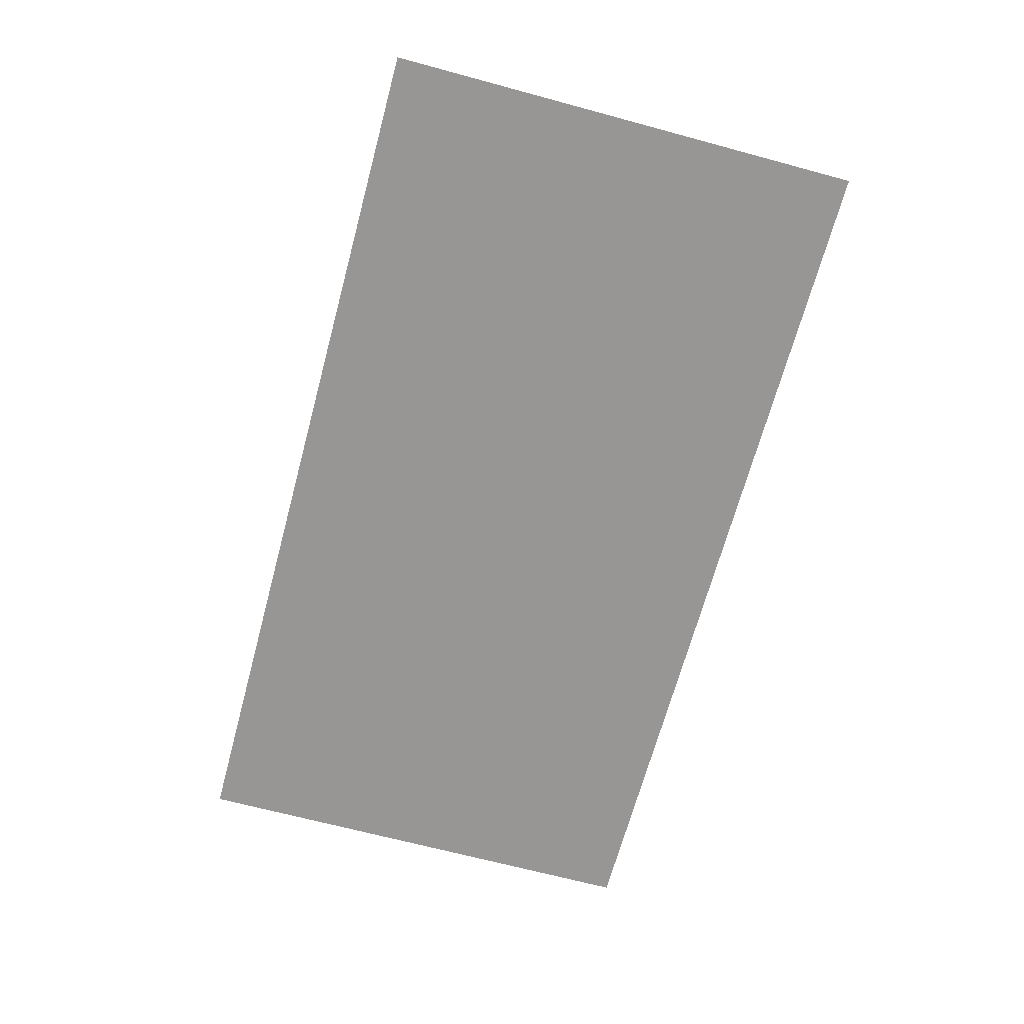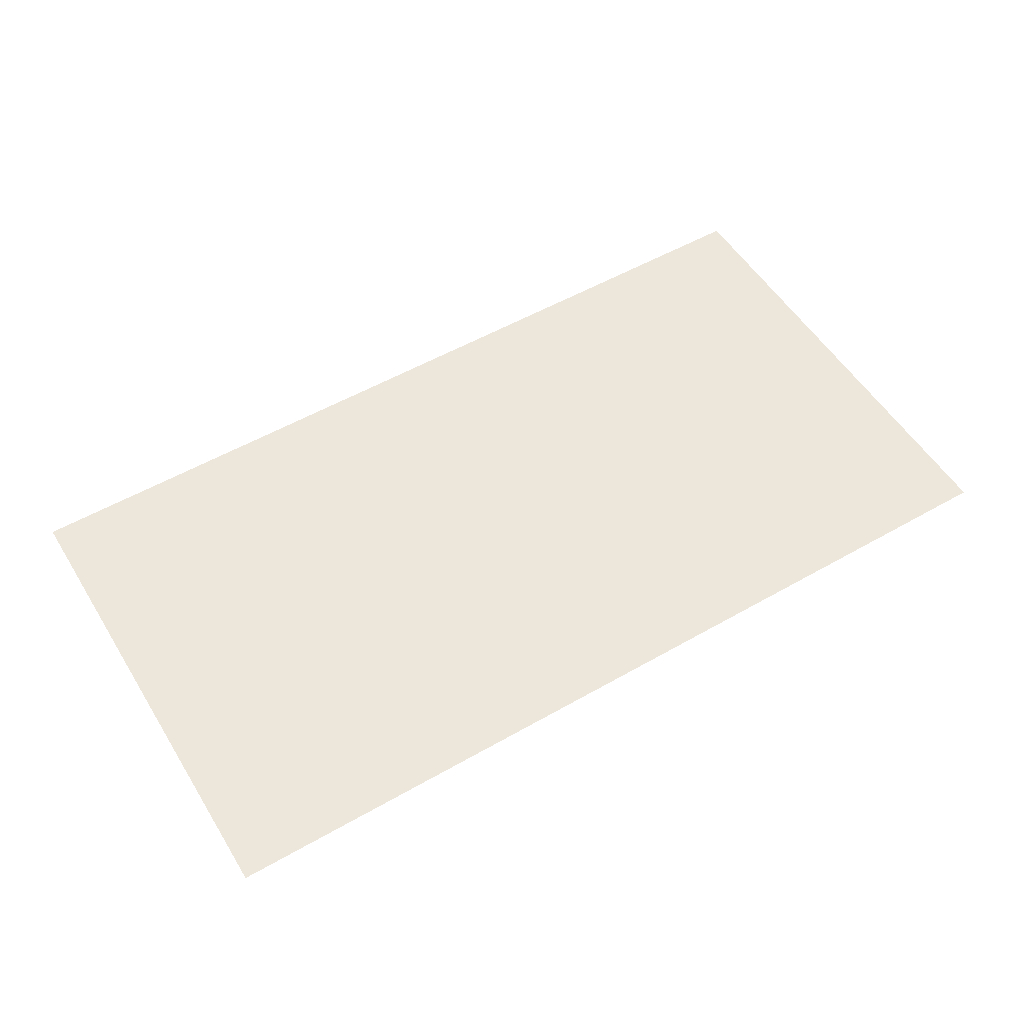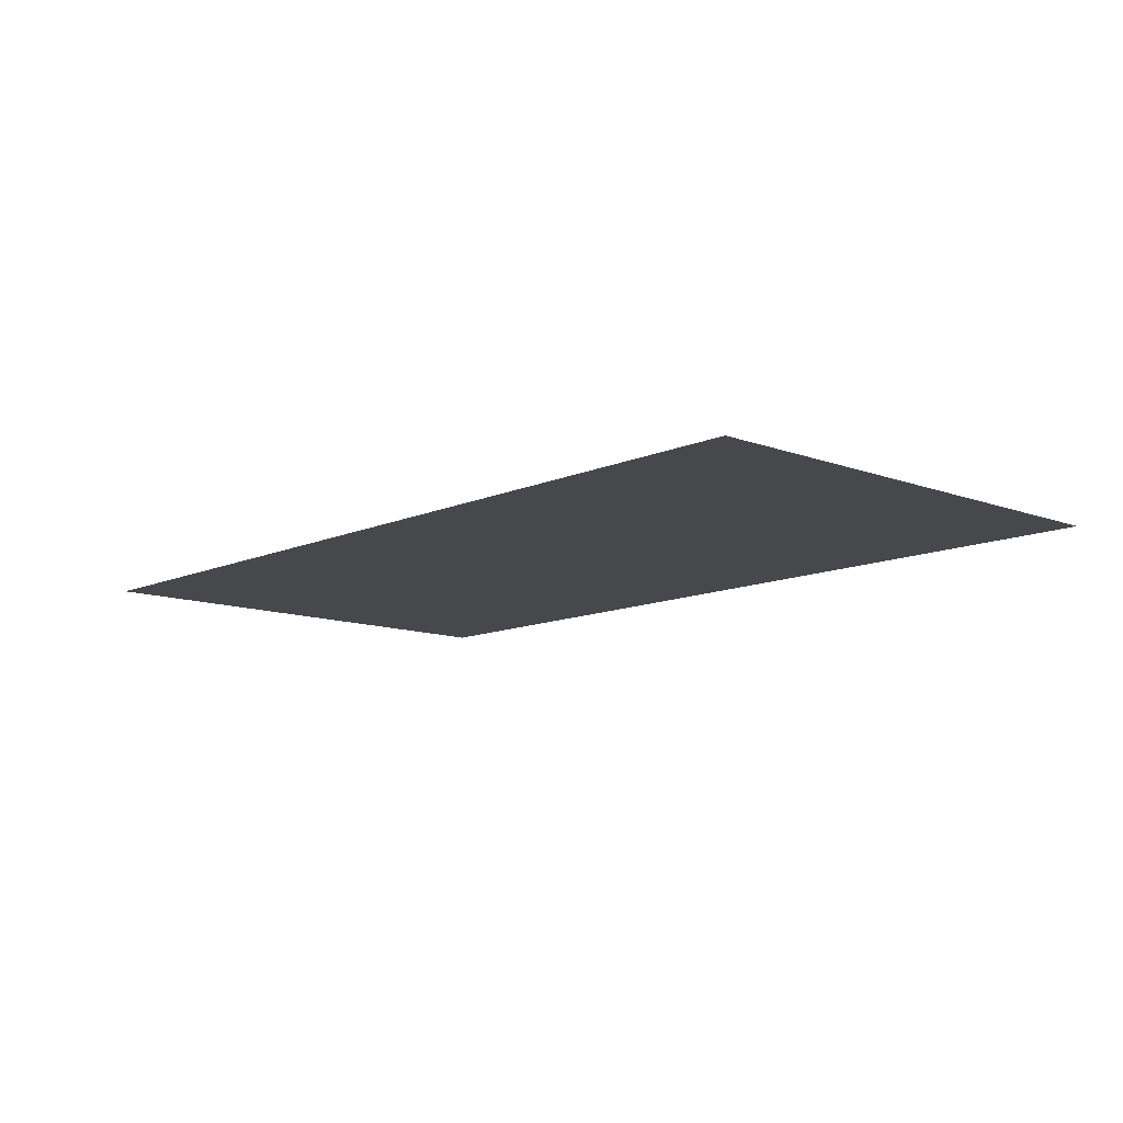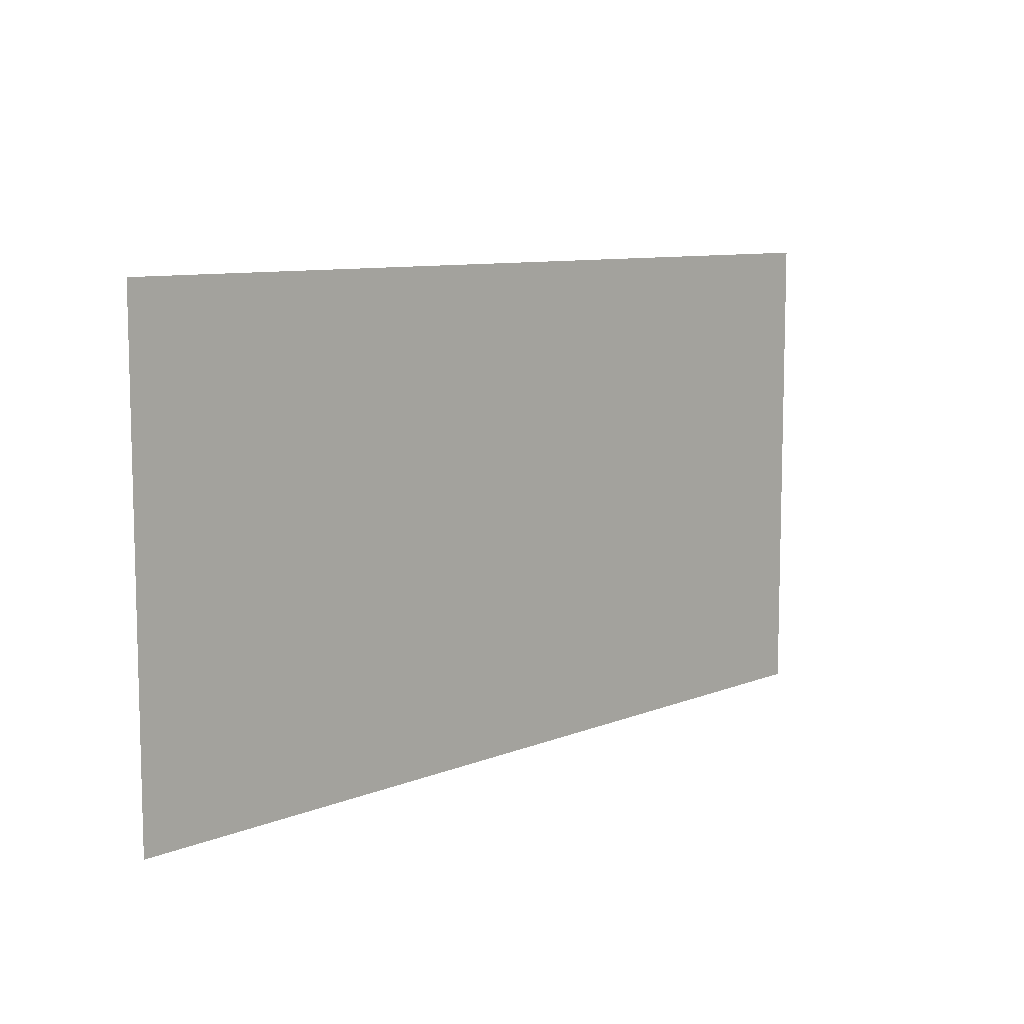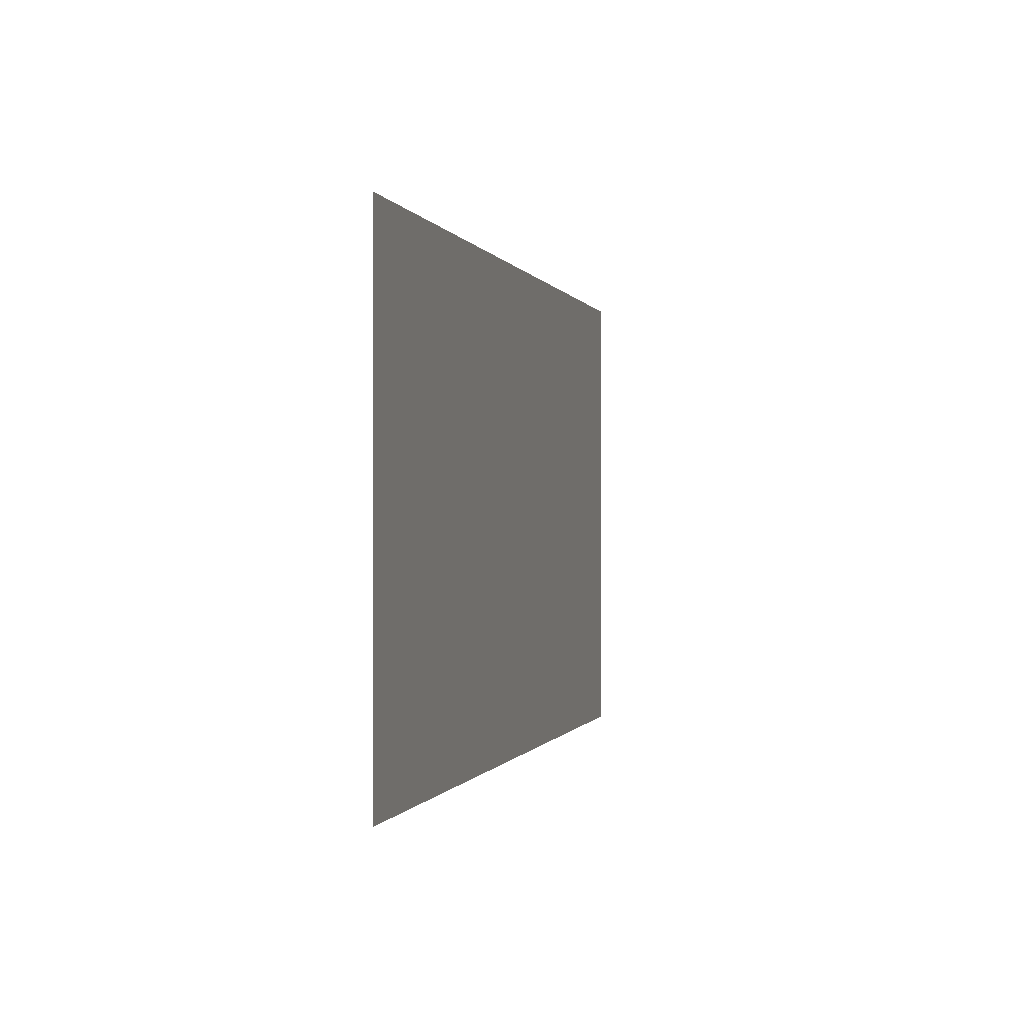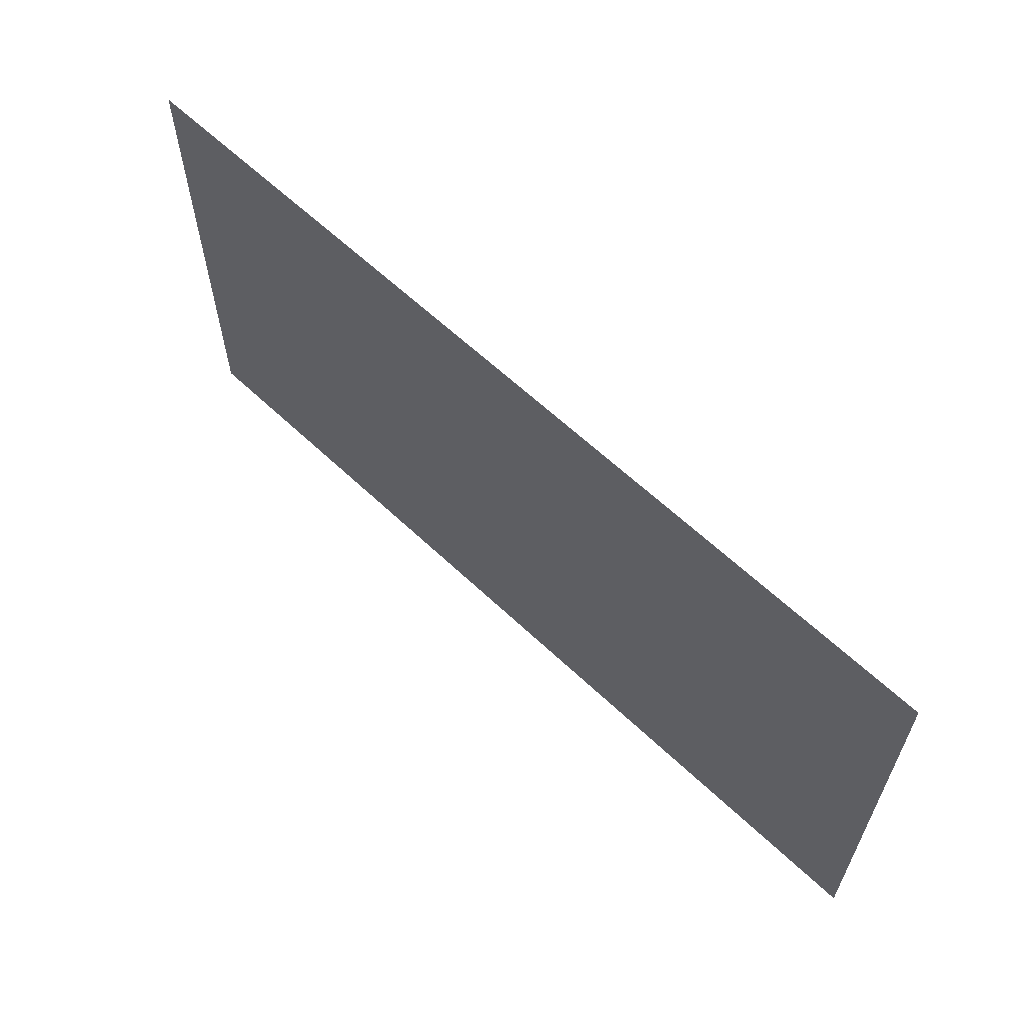
<metadata>
{"format":"obj","ext":"obj","renderer":"f3d","projection":"perspective","resolution":1024,"background":"white","views":[{"elev":-67.8,"azim":74.9,"up":"+Z"},{"elev":54.0,"azim":-31.3,"up":"+Z"},{"elev":-11.3,"azim":47.5,"up":"+Z"},{"elev":9.0,"azim":133.0,"up":"+Y"},{"elev":-0.3,"azim":-76.4,"up":"+Y"},{"elev":61.7,"azim":43.9,"up":"+Y"}]}
</metadata>
<code>
v -2304 -1280 0
v -2509 -1280 0
v -2509 -1170 0
v -2304 -1170 0
g LevelSelectMap_mesh_0107
f 1 2 3 4

</code>
